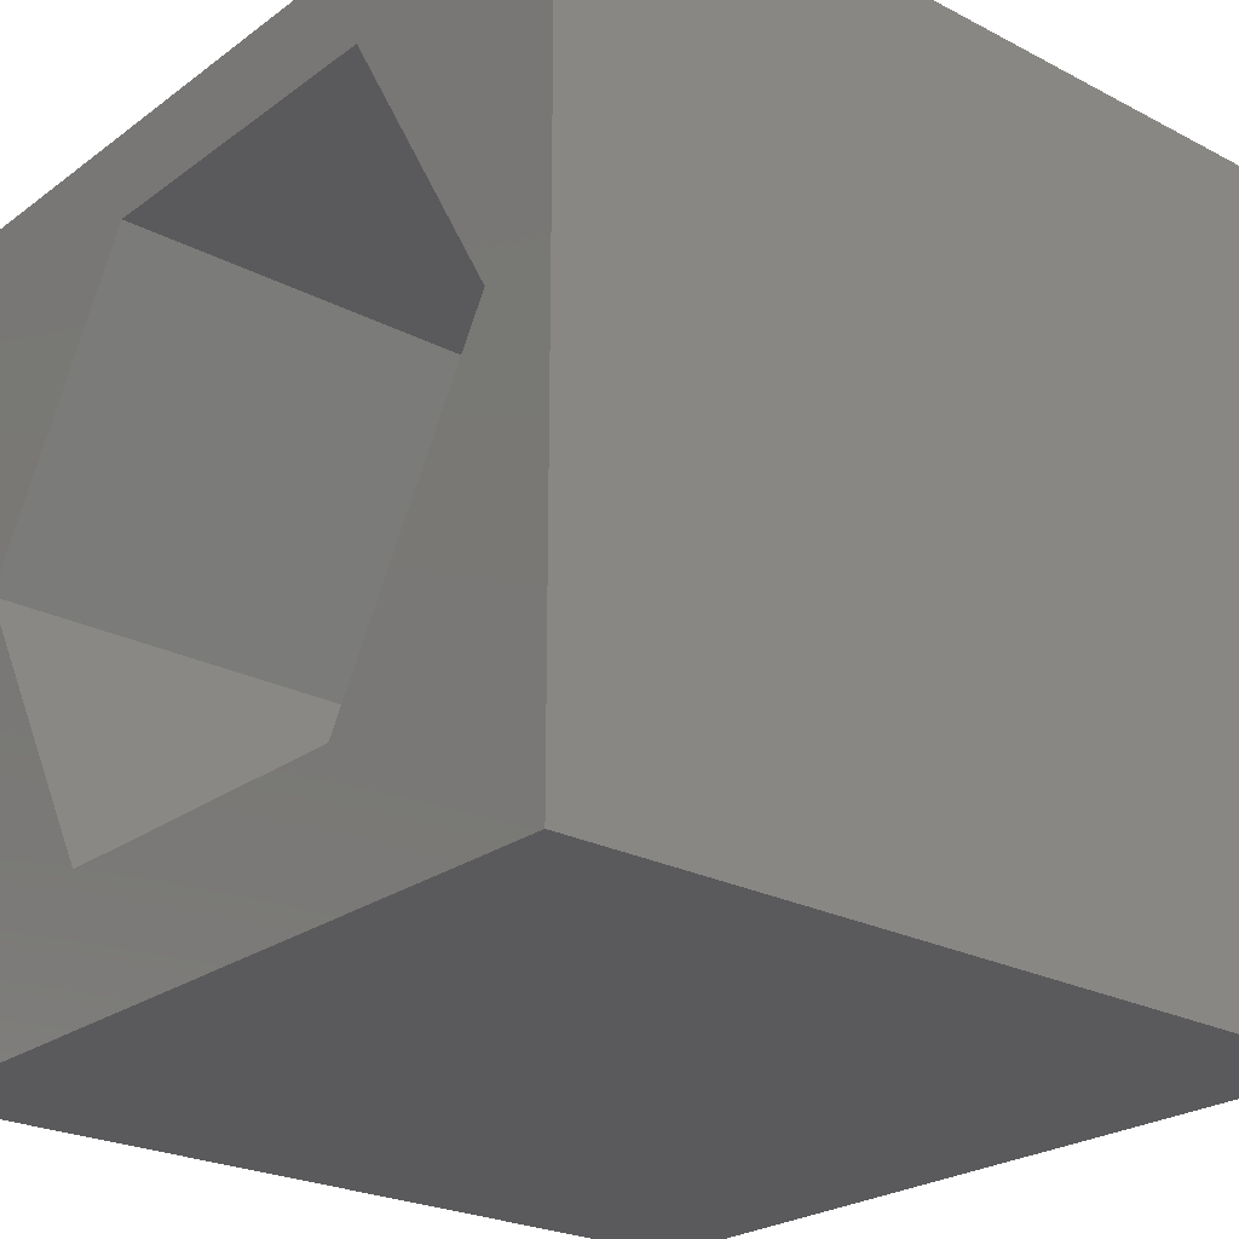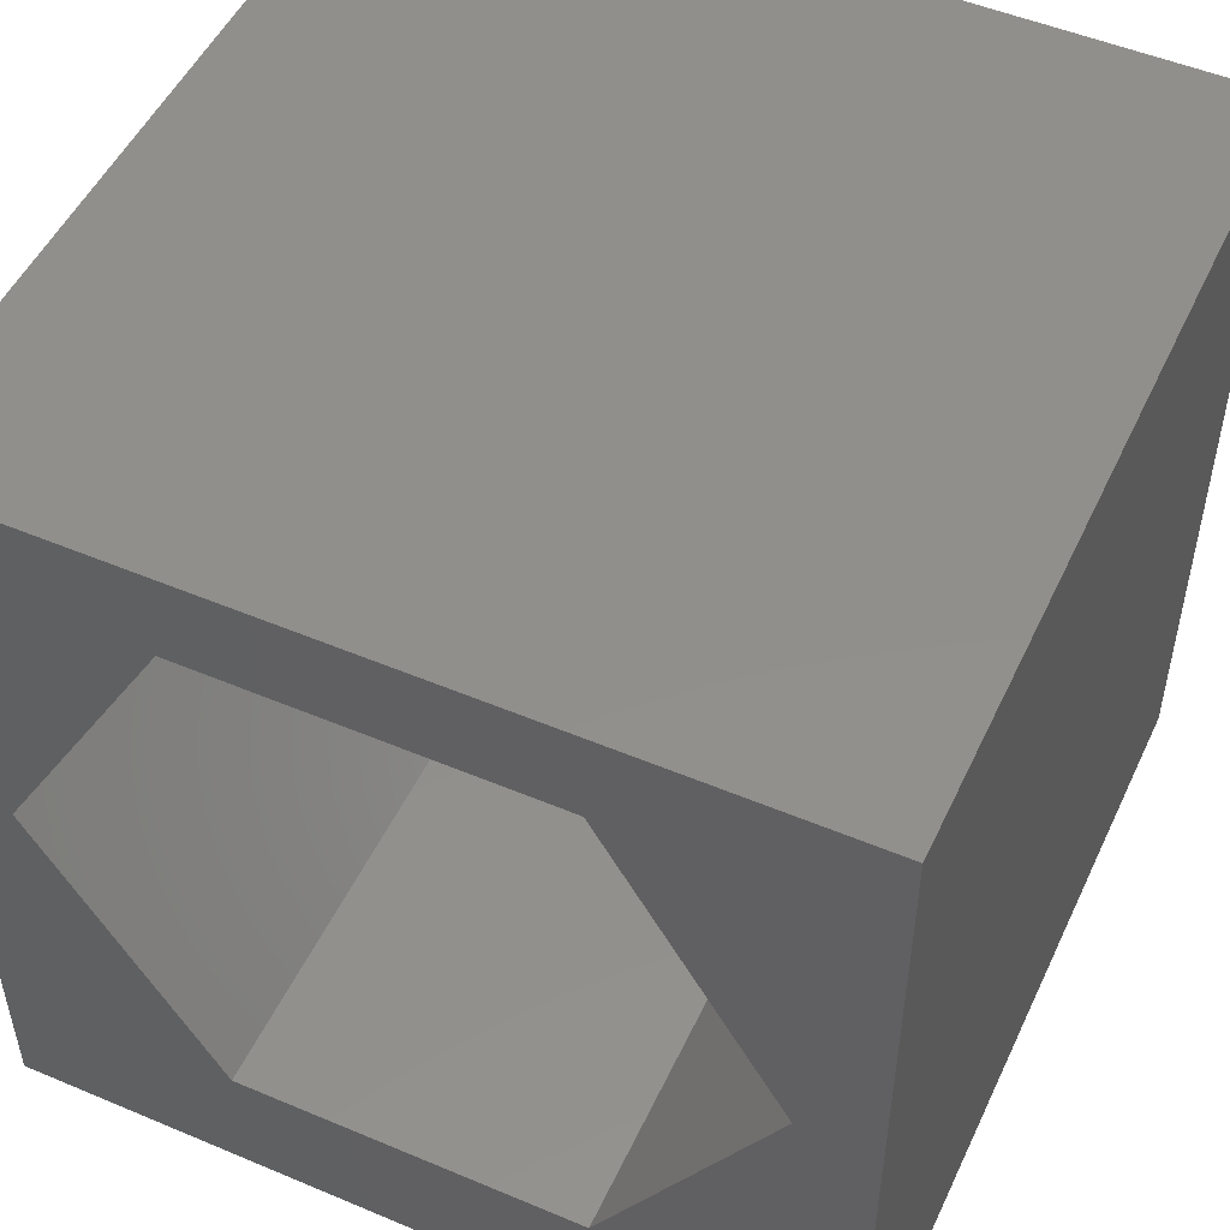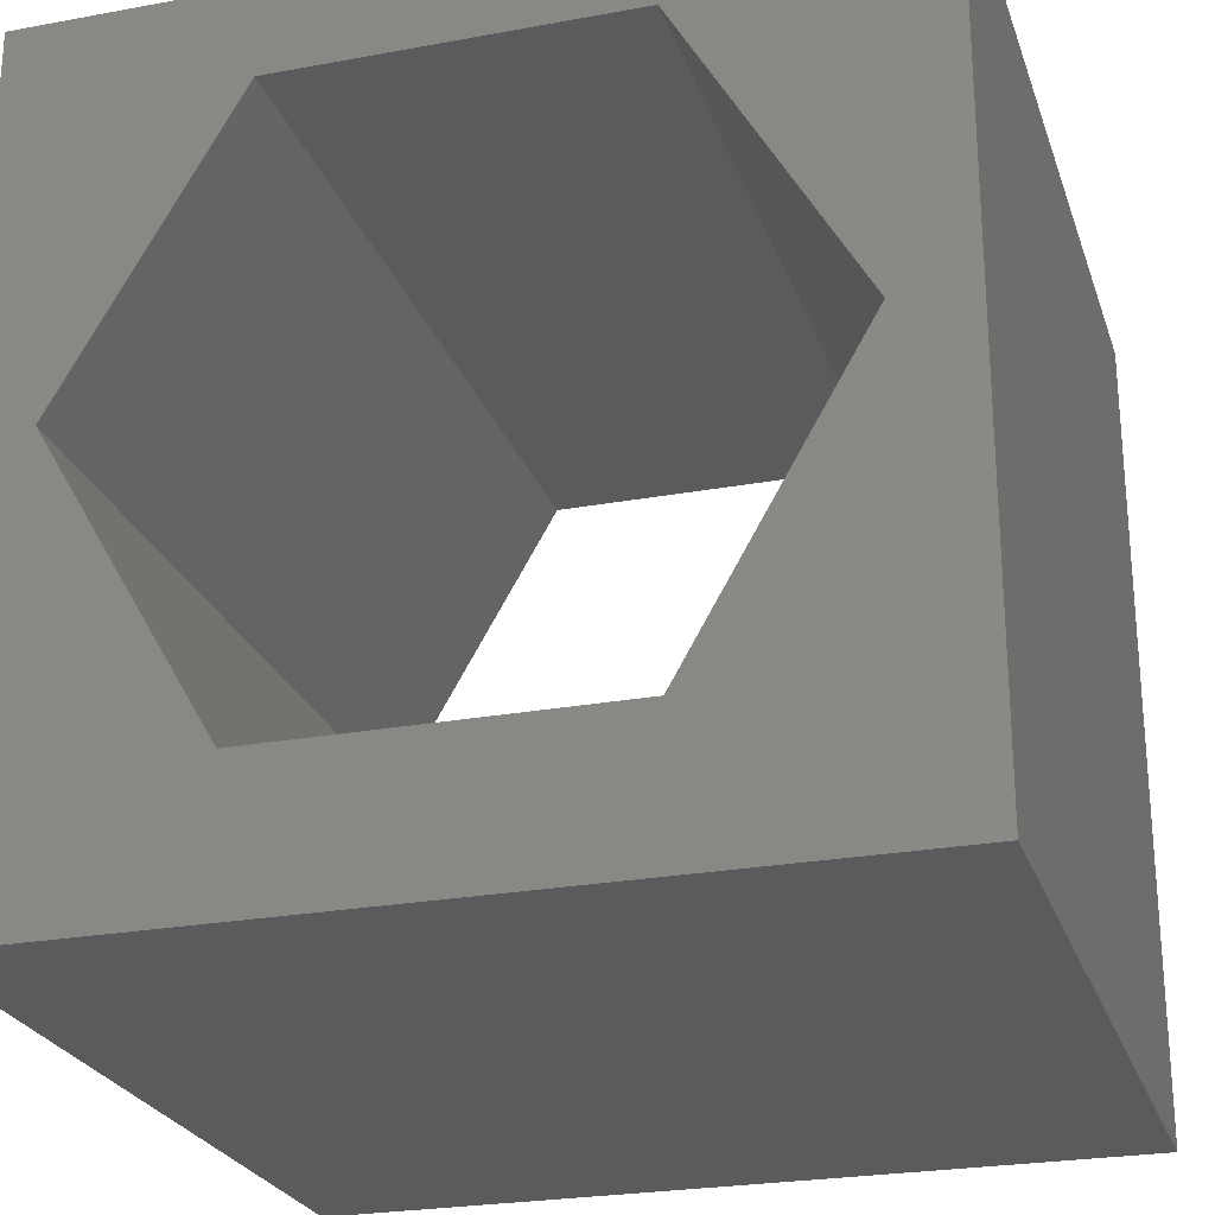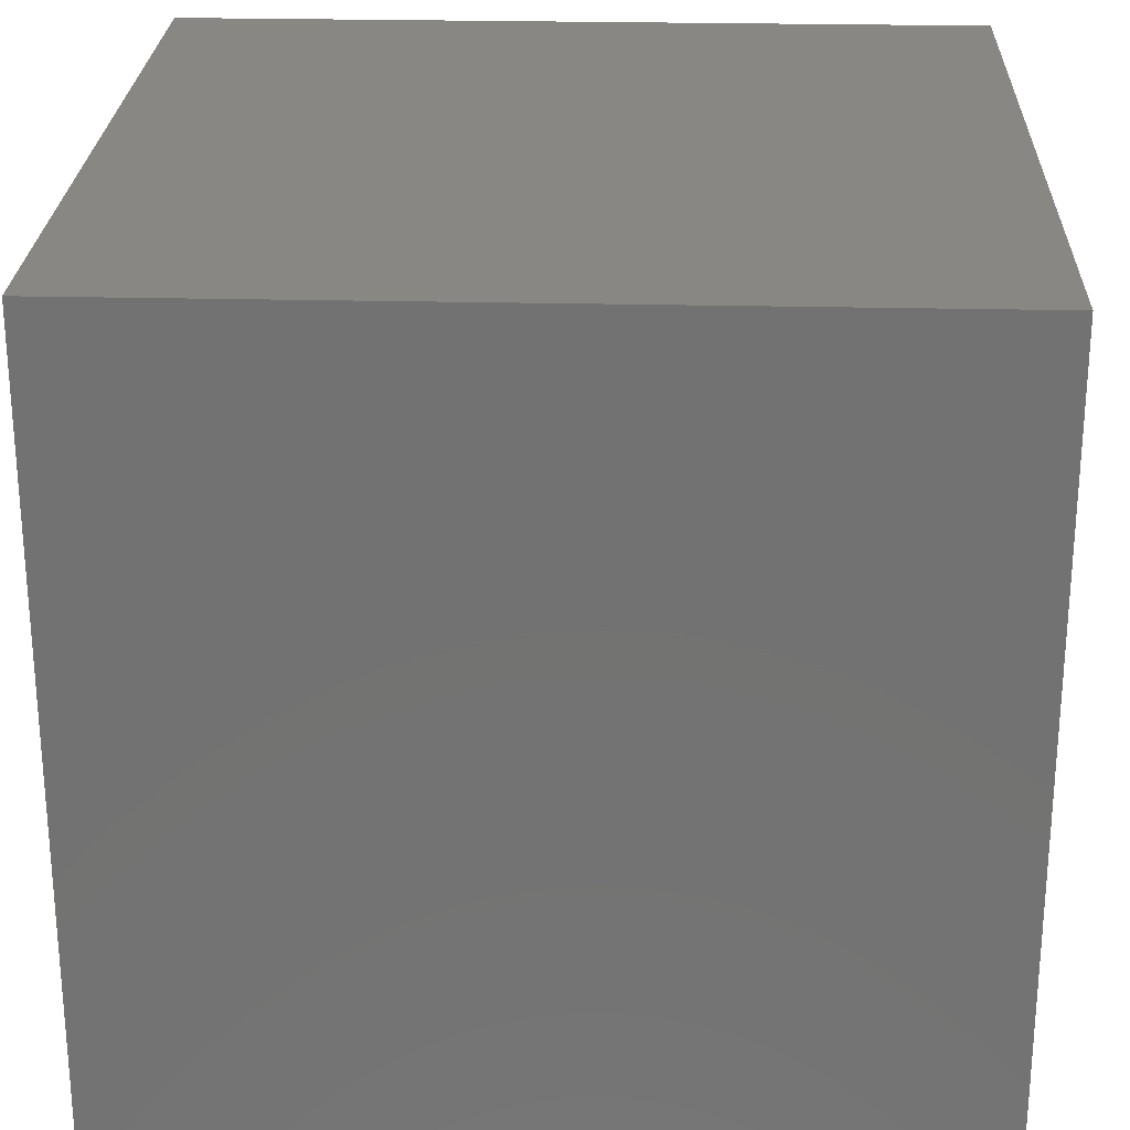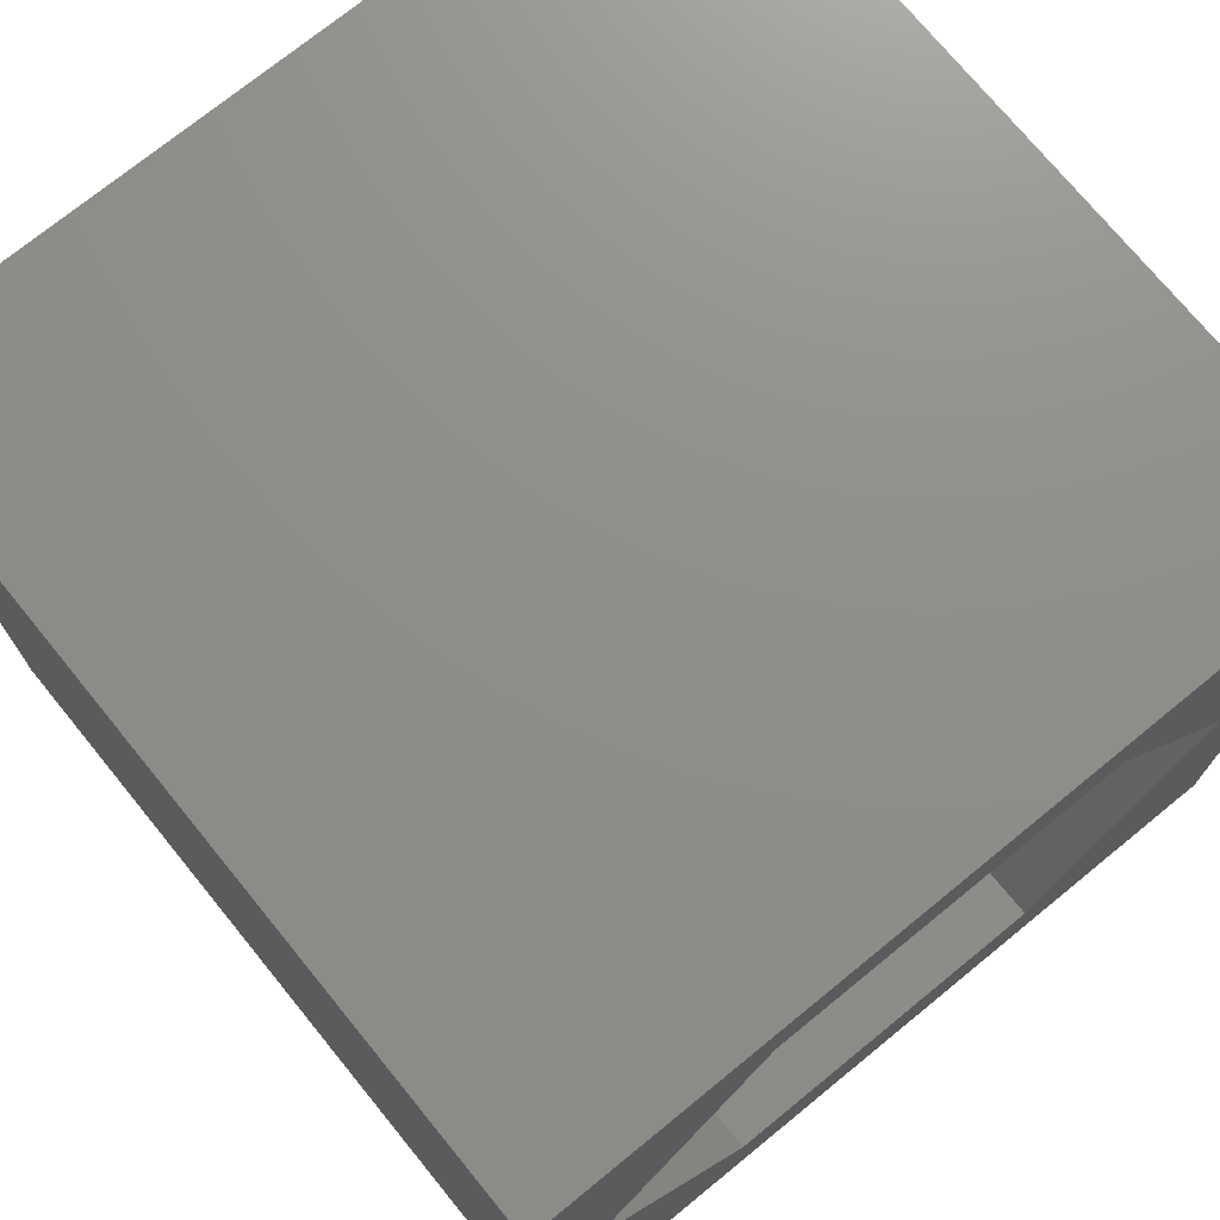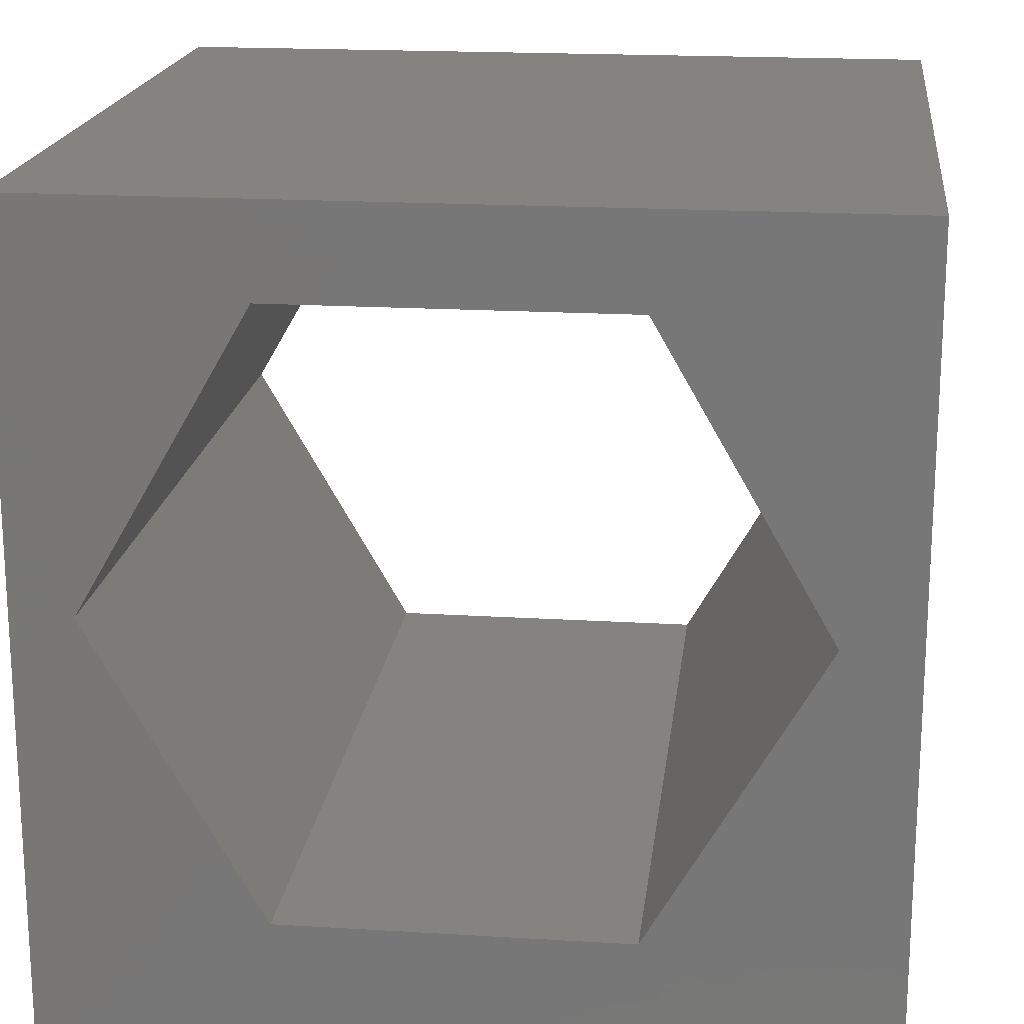
<metadata>
{"format":"stl","ext":"stl","renderer":"f3d","projection":"perspective","resolution":1024,"background":"white","views":[{"elev":-24.5,"azim":-130.3,"up":"+Y"},{"elev":50.8,"azim":-155.3,"up":"+Y"},{"elev":-25.0,"azim":-163.3,"up":"+Y"},{"elev":25.2,"azim":-87.8,"up":"+Y"},{"elev":73.5,"azim":140.8,"up":"+Y"},{"elev":18.6,"azim":-173.3,"up":"+Y"}]}
</metadata>
<code>
# stl→obj: 20 verts, 40 faces
v 0 10 10
v 0 10 0
v 0 0 10
v 0 0 0
v 10 10 10
v 9.254 5.274 10
v 10 0 10
v 7.167 1.659 10
v 2.994 1.659 10
v 0.907 5.274 10
v 2.994 8.888 10
v 7.167 8.888 10
v 10 10 0
v 10 0 0
v 0.907 5.274 0
v 2.994 1.659 0
v 7.167 1.659 0
v 9.254 5.274 0
v 7.167 8.888 0
v 2.994 8.888 0
f 1 2 3
f 3 2 4
f 5 6 7
f 7 6 8
f 7 8 3
f 8 9 3
f 3 9 10
f 3 10 1
f 1 10 11
f 1 11 5
f 5 11 12
f 5 12 6
f 13 5 14
f 14 5 7
f 2 15 4
f 4 15 16
f 4 16 14
f 16 17 14
f 14 17 18
f 14 18 13
f 13 18 19
f 13 19 2
f 2 19 20
f 2 20 15
f 5 13 1
f 1 13 2
f 14 7 4
f 4 7 3
f 15 20 10
f 10 20 11
f 20 19 11
f 11 19 12
f 19 18 12
f 12 18 6
f 18 17 6
f 6 17 8
f 17 16 8
f 8 16 9
f 16 15 9
f 9 15 10

</code>
